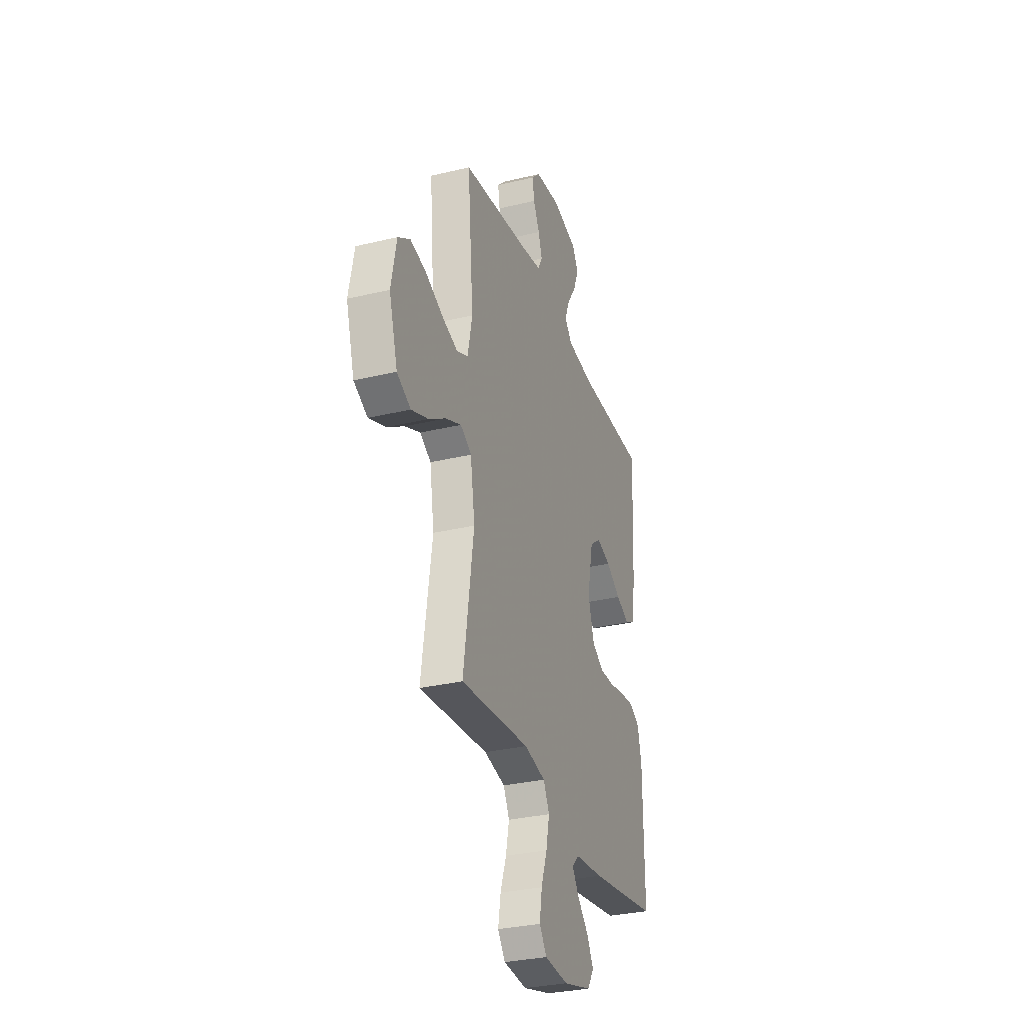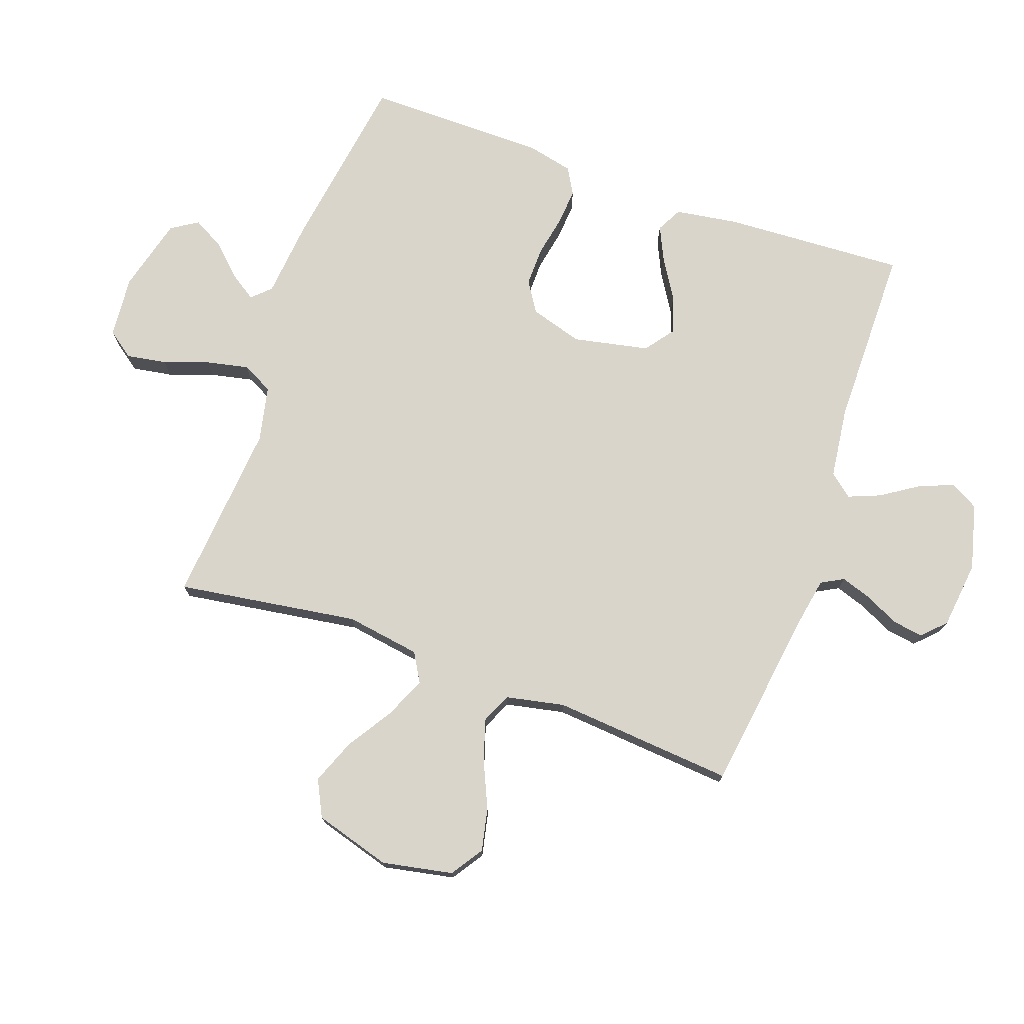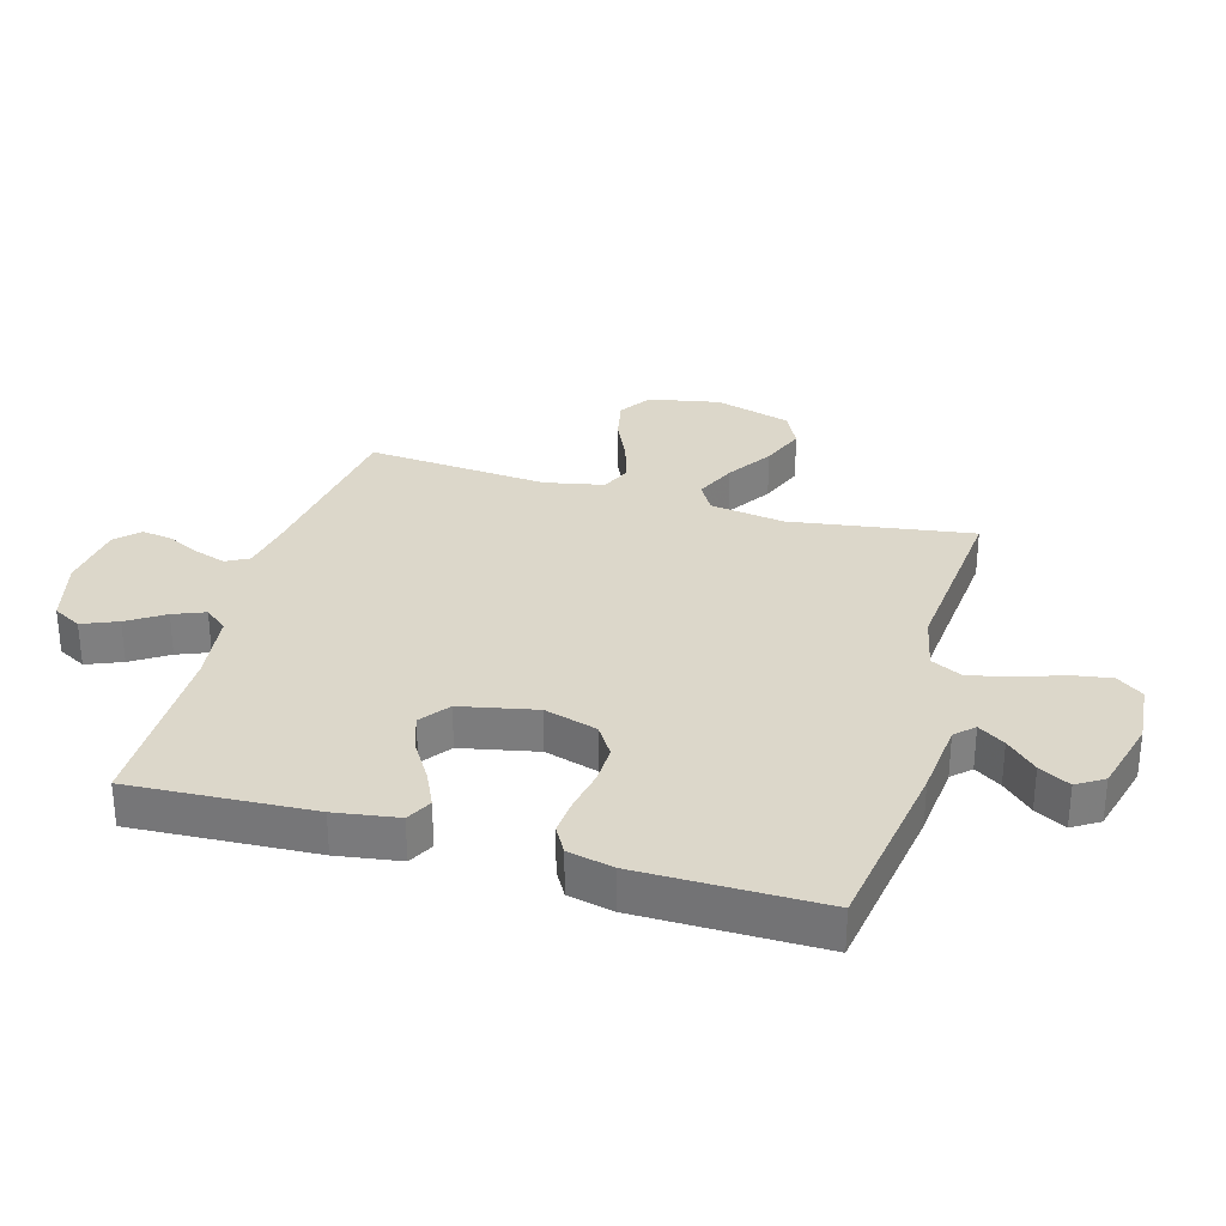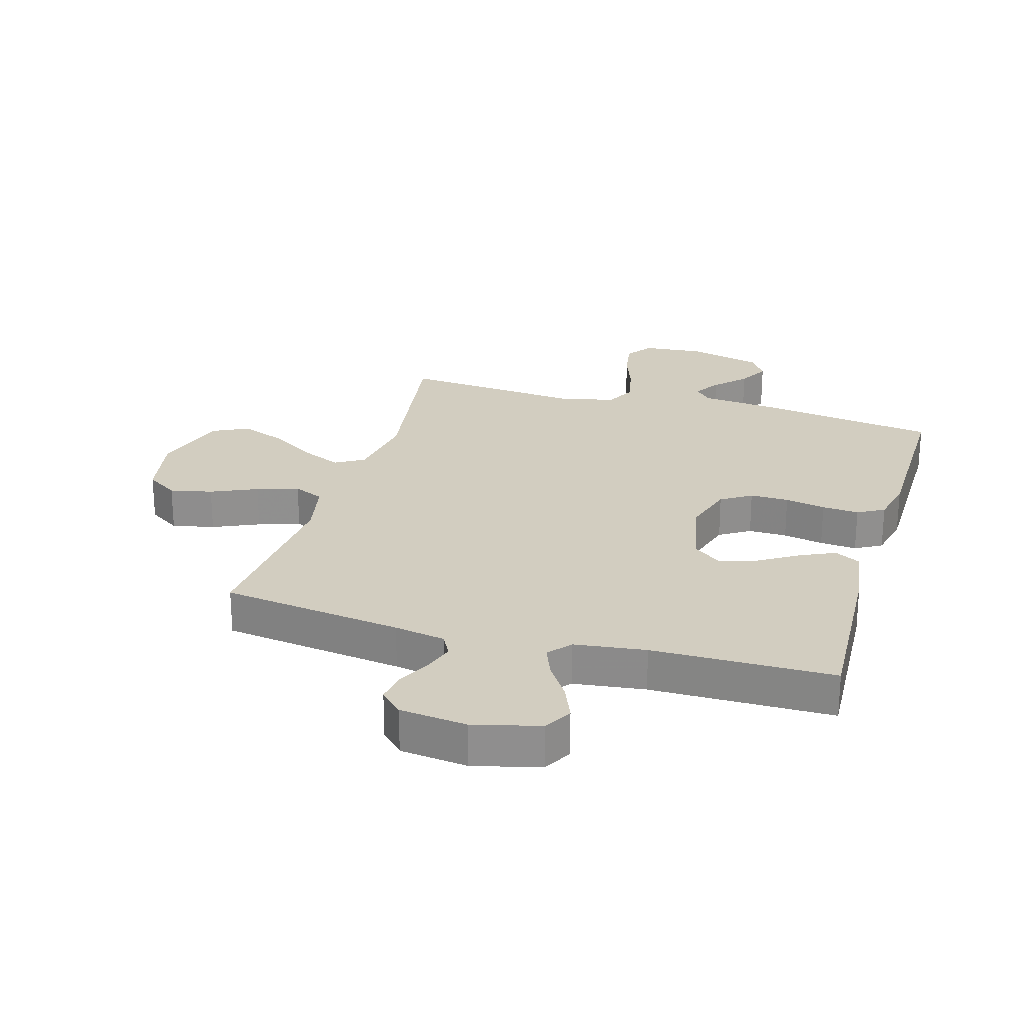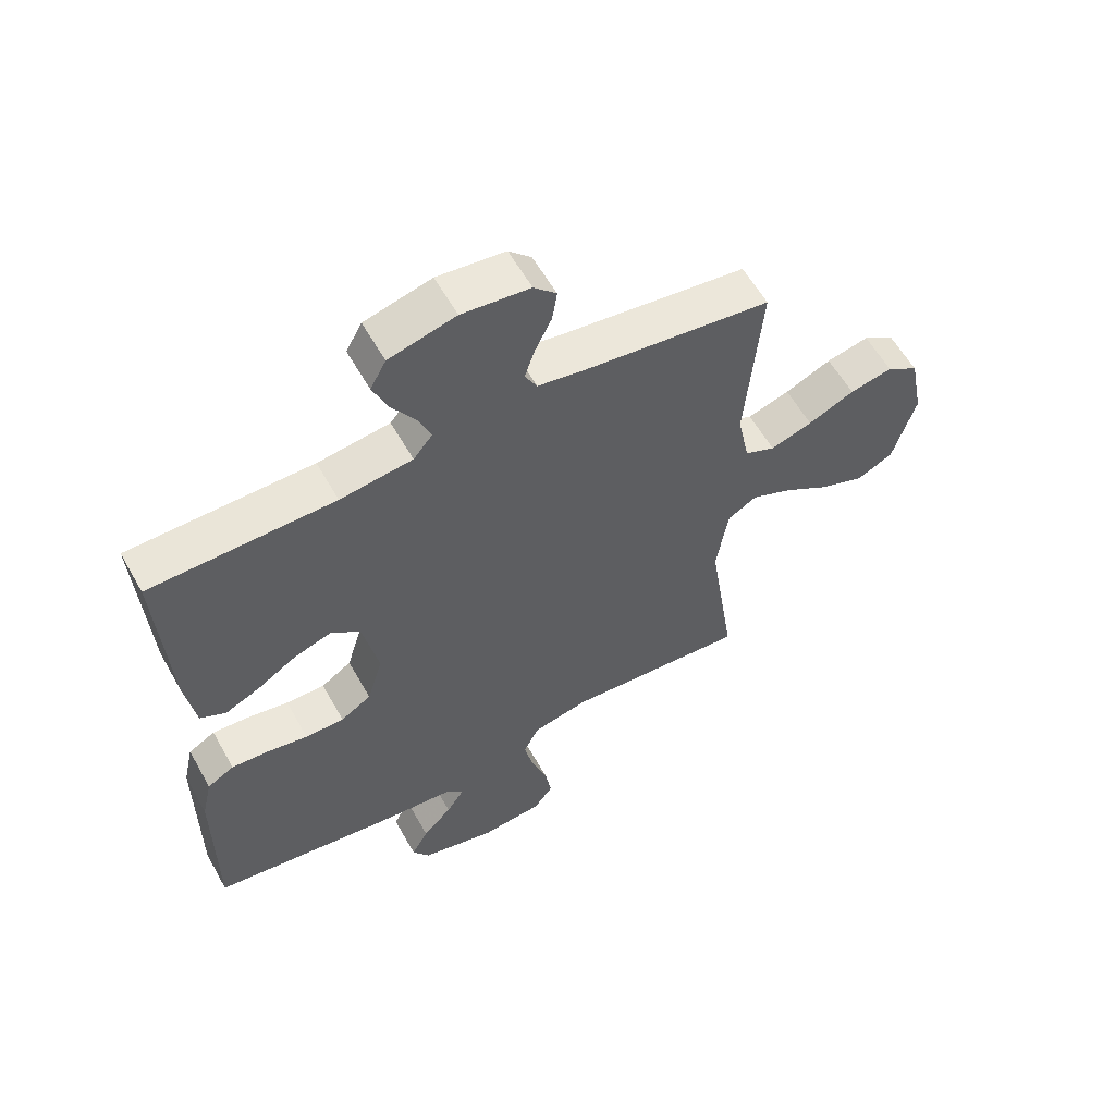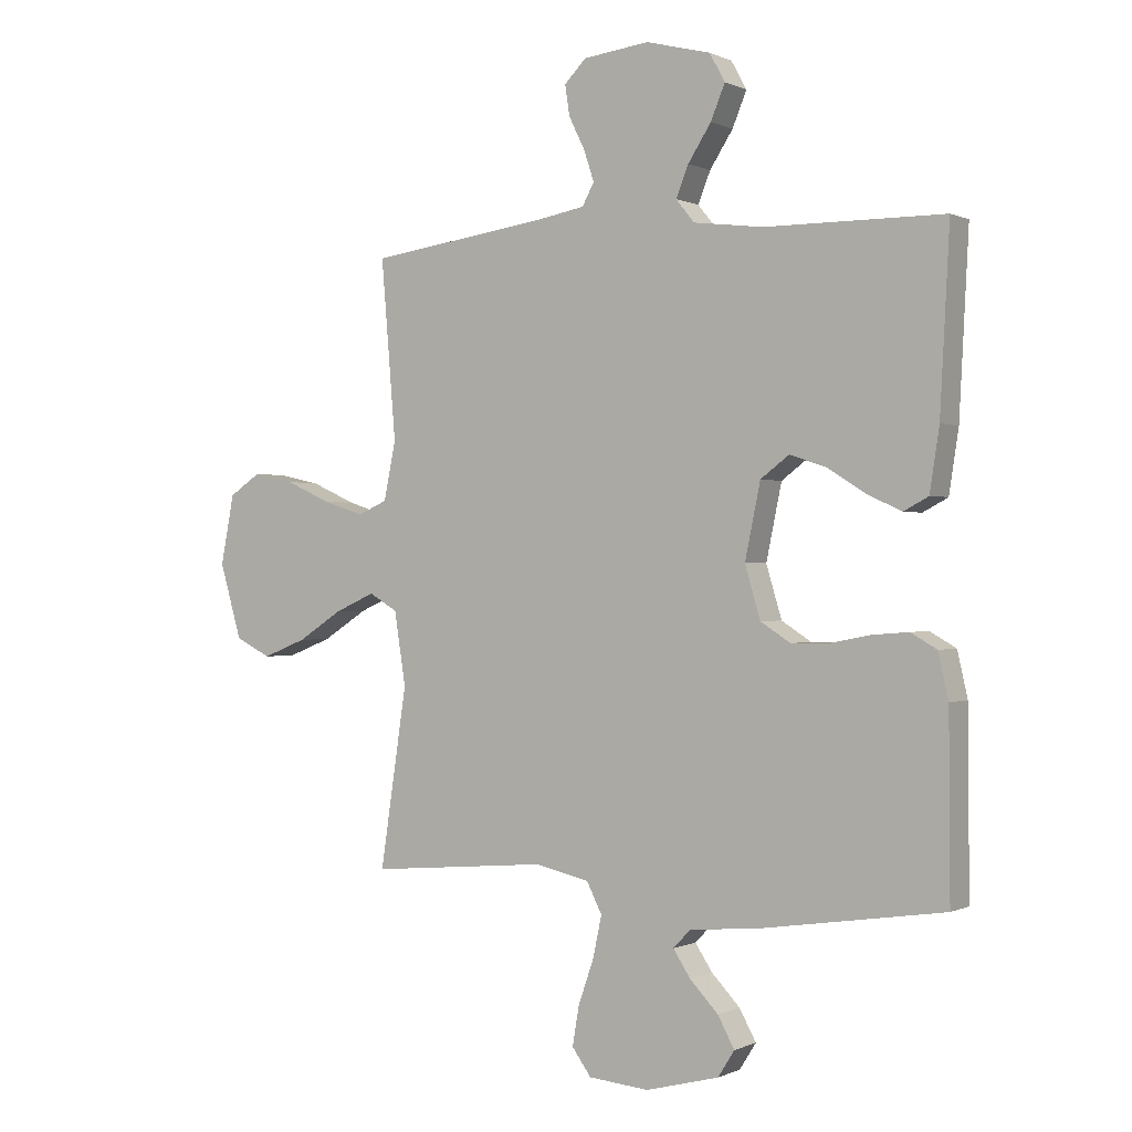
<metadata>
{"format":"obj","ext":"obj","renderer":"f3d","projection":"perspective","resolution":1024,"background":"white","views":[{"elev":-31.1,"azim":-71.0,"up":"+Z"},{"elev":74.7,"azim":-70.4,"up":"+Y"},{"elev":30.7,"azim":106.0,"up":"+Y"},{"elev":24.7,"azim":16.3,"up":"+Y"},{"elev":59.0,"azim":150.7,"up":"+Z"},{"elev":-0.1,"azim":31.7,"up":"+Z"}]}
</metadata>
<code>
v 0.5 0.07 -0.5
v 0.2 0.07 -0.545
v 0.075 0.07 -0.557
v 0.046 0.07 -0.587
v 0.075 0.07 -0.631
v 0.123 0.07 -0.681
v 0.151 0.07 -0.732
v 0.123 0.07 -0.776
v 0 0.07 -0.808
v -0.102 0.07 -0.799
v -0.134 0.07 -0.755
v -0.123 0.07 -0.689
v -0.097 0.07 -0.615
v -0.082 0.07 -0.545
v -0.108 0.07 -0.494
v -0.2 0.07 -0.474
v -0.5 0.07 -0.5
v -0.455 0.07 -0.2
v -0.474 0.07 -0.077
v -0.522 0.07 -0.049
v -0.59 0.07 -0.079
v -0.665 0.07 -0.127
v -0.739 0.07 -0.156
v -0.799 0.07 -0.126
v -0.836 0.07 0
v -0.813 0.07 0.117
v -0.76 0.07 0.152
v -0.69 0.07 0.137
v -0.614 0.07 0.103
v -0.545 0.07 0.081
v -0.495 0.07 0.103
v -0.475 0.07 0.2
v -0.5 0.07 0.5
v -0.2 0.07 0.541
v -0.116 0.07 0.556
v -0.096 0.07 0.593
v -0.113 0.07 0.644
v -0.14 0.07 0.699
v -0.148 0.07 0.75
v -0.111 0.07 0.787
v 0 0.07 0.8
v 0.109 0.07 0.772
v 0.135 0.07 0.725
v 0.111 0.07 0.667
v 0.072 0.07 0.607
v 0.051 0.07 0.555
v 0.082 0.07 0.517
v 0.2 0.07 0.502
v 0.5 0.07 0.5
v 0.484 0.07 0.2
v 0.468 0.07 0.096
v 0.426 0.07 0.074
v 0.368 0.07 0.101
v 0.304 0.07 0.141
v 0.243 0.07 0.161
v 0.195 0.07 0.125
v 0.169 0.07 0
v 0.195 0.07 -0.087
v 0.245 0.07 -0.119
v 0.309 0.07 -0.118
v 0.376 0.07 -0.105
v 0.437 0.07 -0.1
v 0.481 0.07 -0.125
v 0.498 0.07 -0.2
v 0.5 0 -0.5
v 0.2 0 -0.545
v 0.075 0 -0.557
v 0.046 0 -0.587
v 0.075 0 -0.631
v 0.123 0 -0.681
v 0.151 0 -0.732
v 0.123 0 -0.776
v 0 0 -0.808
v -0.102 0 -0.799
v -0.134 0 -0.755
v -0.123 0 -0.689
v -0.097 0 -0.615
v -0.082 0 -0.545
v -0.108 0 -0.494
v -0.2 0 -0.474
v -0.5 0 -0.5
v -0.455 0 -0.2
v -0.474 0 -0.077
v -0.522 0 -0.049
v -0.59 0 -0.079
v -0.665 0 -0.127
v -0.739 0 -0.156
v -0.799 0 -0.126
v -0.836 0 0
v -0.813 0 0.117
v -0.76 0 0.152
v -0.69 0 0.137
v -0.614 0 0.103
v -0.545 0 0.081
v -0.495 0 0.103
v -0.475 0 0.2
v -0.5 0 0.5
v -0.2 0 0.541
v -0.116 0 0.556
v -0.096 0 0.593
v -0.113 0 0.644
v -0.14 0 0.699
v -0.148 0 0.75
v -0.111 0 0.787
v 0 0 0.8
v 0.109 0 0.772
v 0.135 0 0.725
v 0.111 0 0.667
v 0.072 0 0.607
v 0.051 0 0.555
v 0.082 0 0.517
v 0.2 0 0.502
v 0.5 0 0.5
v 0.484 0 0.2
v 0.468 0 0.096
v 0.426 0 0.074
v 0.368 0 0.101
v 0.304 0 0.141
v 0.243 0 0.161
v 0.195 0 0.125
v 0.169 0 0
v 0.195 0 -0.087
v 0.245 0 -0.119
v 0.309 0 -0.118
v 0.376 0 -0.105
v 0.437 0 -0.1
v 0.481 0 -0.125
v 0.498 0 -0.2
f 60 61 62 63
f 59 60 63 64
f 51 52 53 54
f 51 54 55
f 48 49 50 51
f 47 48 51 55
f 46 47 55 56
f 42 43 44 45
f 42 45 46
f 41 42 46
f 40 41 46
f 37 38 39 40
f 36 37 40 46
f 35 36 46 56
f 32 33 34
f 31 32 34 35
f 26 27 28 29
f 26 29 30
f 25 26 30
f 24 25 30
f 21 22 23 24
f 20 21 24 30
f 19 20 30 31
f 16 17 18
f 15 16 18 19
f 10 11 12 13
f 10 13 14
f 9 10 14
f 8 9 14
f 5 6 7 8
f 4 5 8 14
f 3 4 14 15
f 59 64 1 2
f 58 59 2 3
f 57 58 3 15
f 31 35 56 57
f 15 19 31 57
f 127 126 125 124
f 128 127 124 123
f 118 117 116 115
f 119 118 115
f 115 114 113 112
f 119 115 112 111
f 120 119 111 110
f 109 108 107 106
f 110 109 106
f 110 106 105
f 110 105 104
f 104 103 102 101
f 110 104 101 100
f 120 110 100 99
f 98 97 96
f 99 98 96 95
f 93 92 91 90
f 94 93 90
f 94 90 89
f 94 89 88
f 88 87 86 85
f 94 88 85 84
f 95 94 84 83
f 82 81 80
f 83 82 80 79
f 77 76 75 74
f 78 77 74
f 78 74 73
f 78 73 72
f 72 71 70 69
f 78 72 69 68
f 79 78 68 67
f 66 65 128 123
f 67 66 123 122
f 79 67 122 121
f 121 120 99 95
f 121 95 83 79
f 1 65 66 2
f 2 66 67 3
f 3 67 68 4
f 4 68 69 5
f 5 69 70 6
f 6 70 71 7
f 7 71 72 8
f 8 72 73 9
f 9 73 74 10
f 10 74 75 11
f 11 75 76 12
f 12 76 77 13
f 13 77 78 14
f 14 78 79 15
f 15 79 80 16
f 16 80 81 17
f 17 81 82 18
f 18 82 83 19
f 19 83 84 20
f 20 84 85 21
f 21 85 86 22
f 22 86 87 23
f 23 87 88 24
f 24 88 89 25
f 25 89 90 26
f 26 90 91 27
f 27 91 92 28
f 28 92 93 29
f 29 93 94 30
f 30 94 95 31
f 31 95 96 32
f 32 96 97 33
f 33 97 98 34
f 34 98 99 35
f 35 99 100 36
f 36 100 101 37
f 37 101 102 38
f 38 102 103 39
f 39 103 104 40
f 40 104 105 41
f 41 105 106 42
f 42 106 107 43
f 43 107 108 44
f 44 108 109 45
f 45 109 110 46
f 46 110 111 47
f 47 111 112 48
f 48 112 113 49
f 49 113 114 50
f 50 114 115 51
f 51 115 116 52
f 52 116 117 53
f 53 117 118 54
f 54 118 119 55
f 55 119 120 56
f 56 120 121 57
f 57 121 122 58
f 58 122 123 59
f 59 123 124 60
f 60 124 125 61
f 61 125 126 62
f 62 126 127 63
f 63 127 128 64
f 64 128 65 1

</code>
